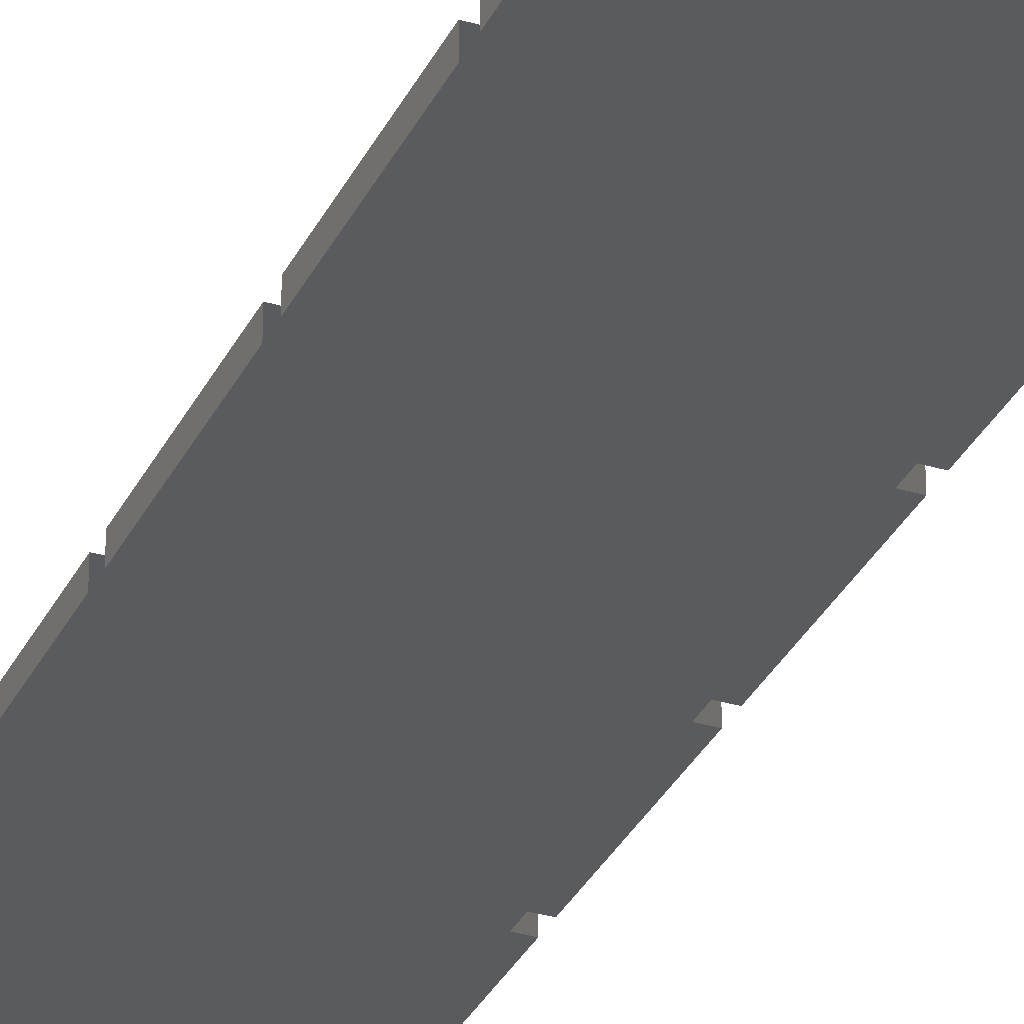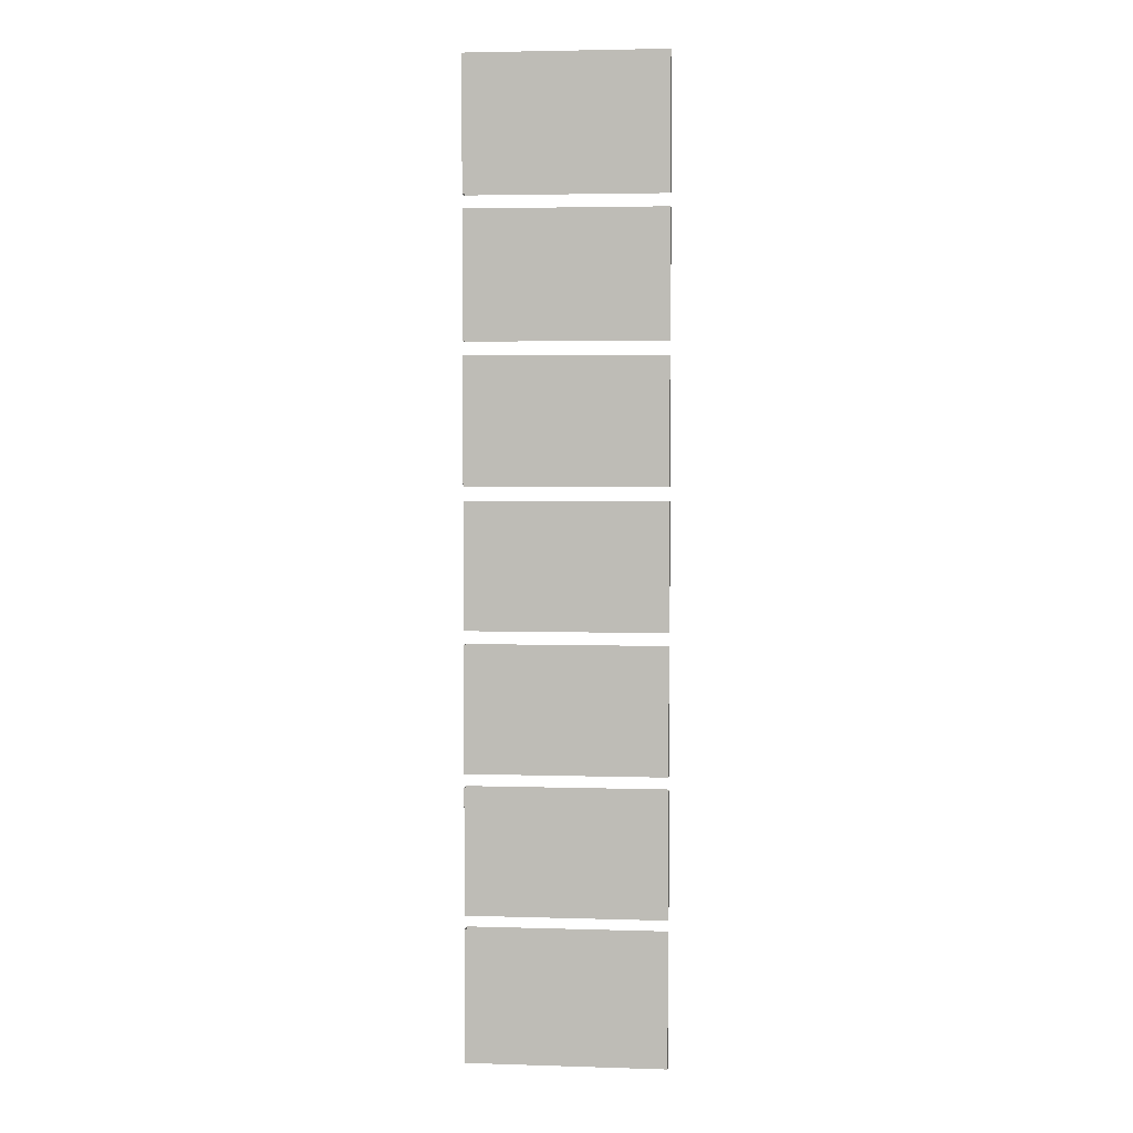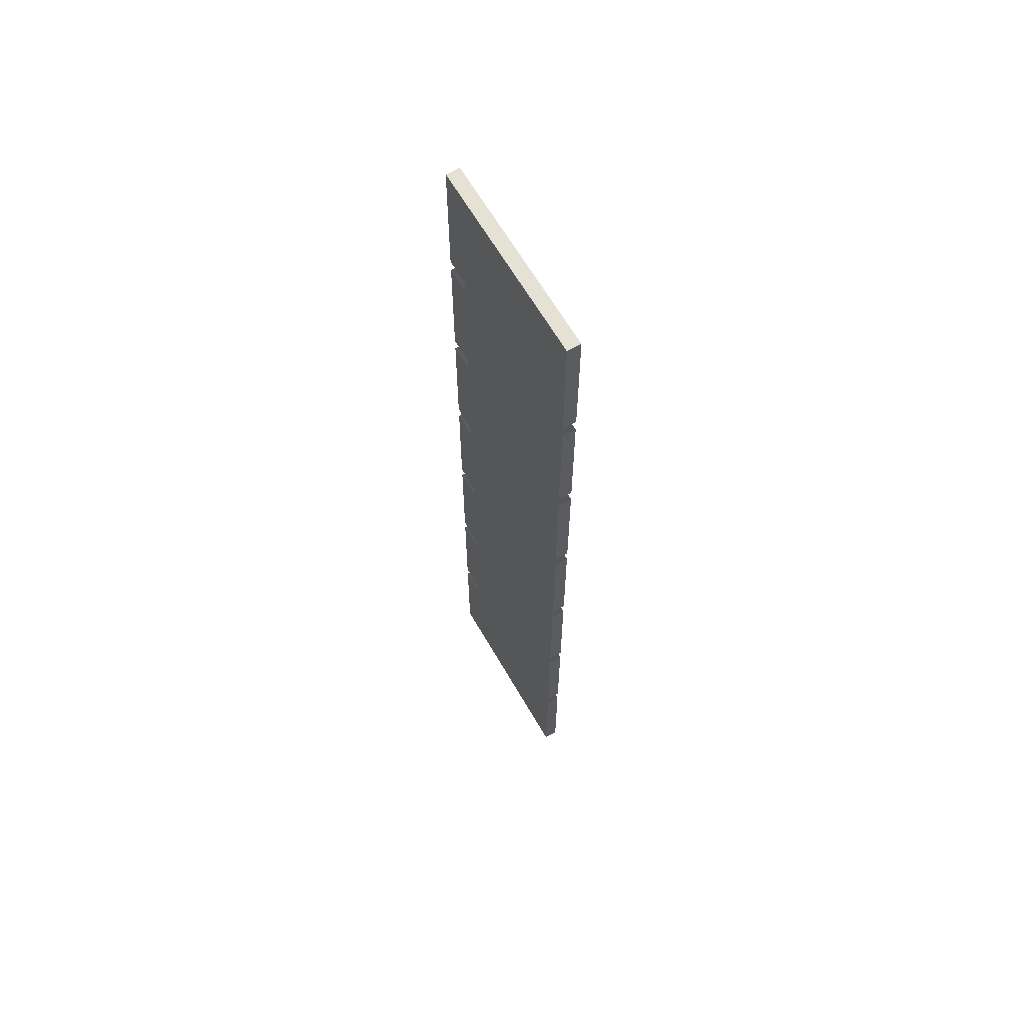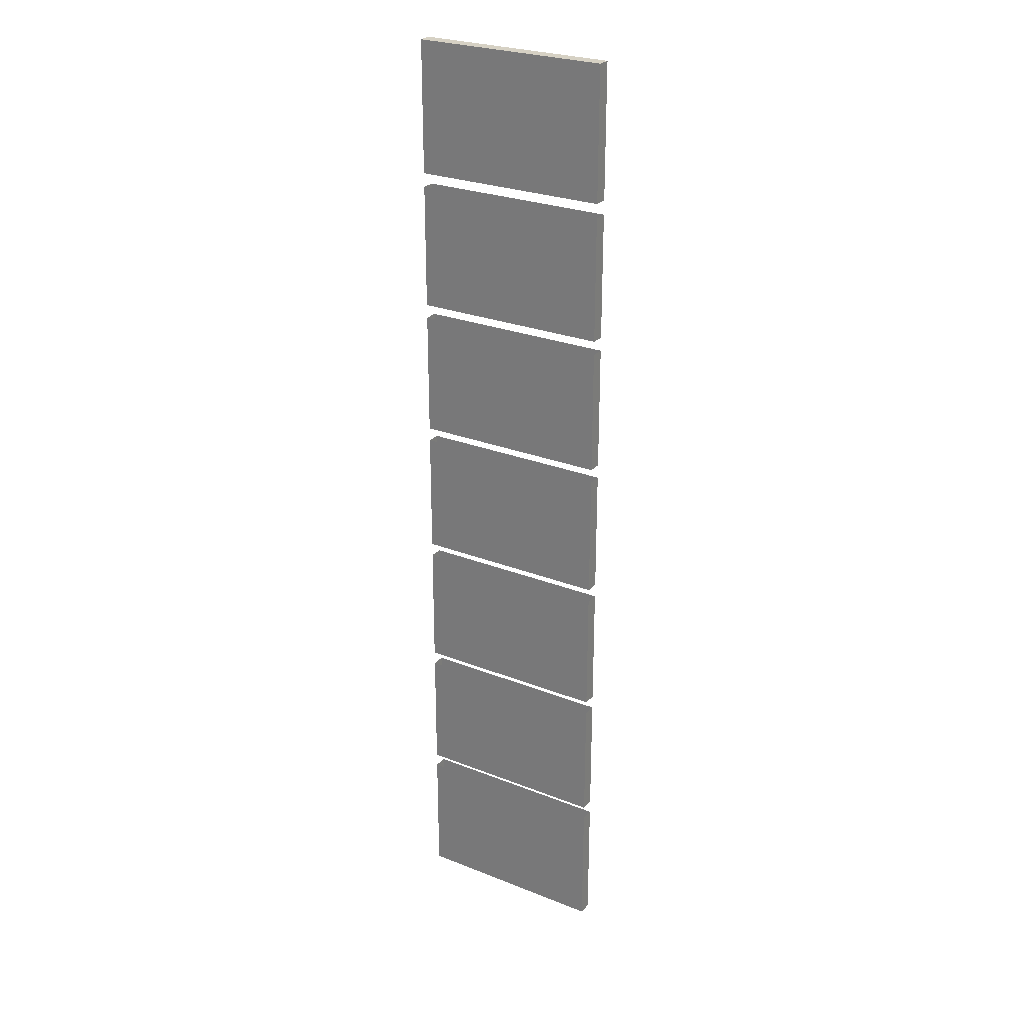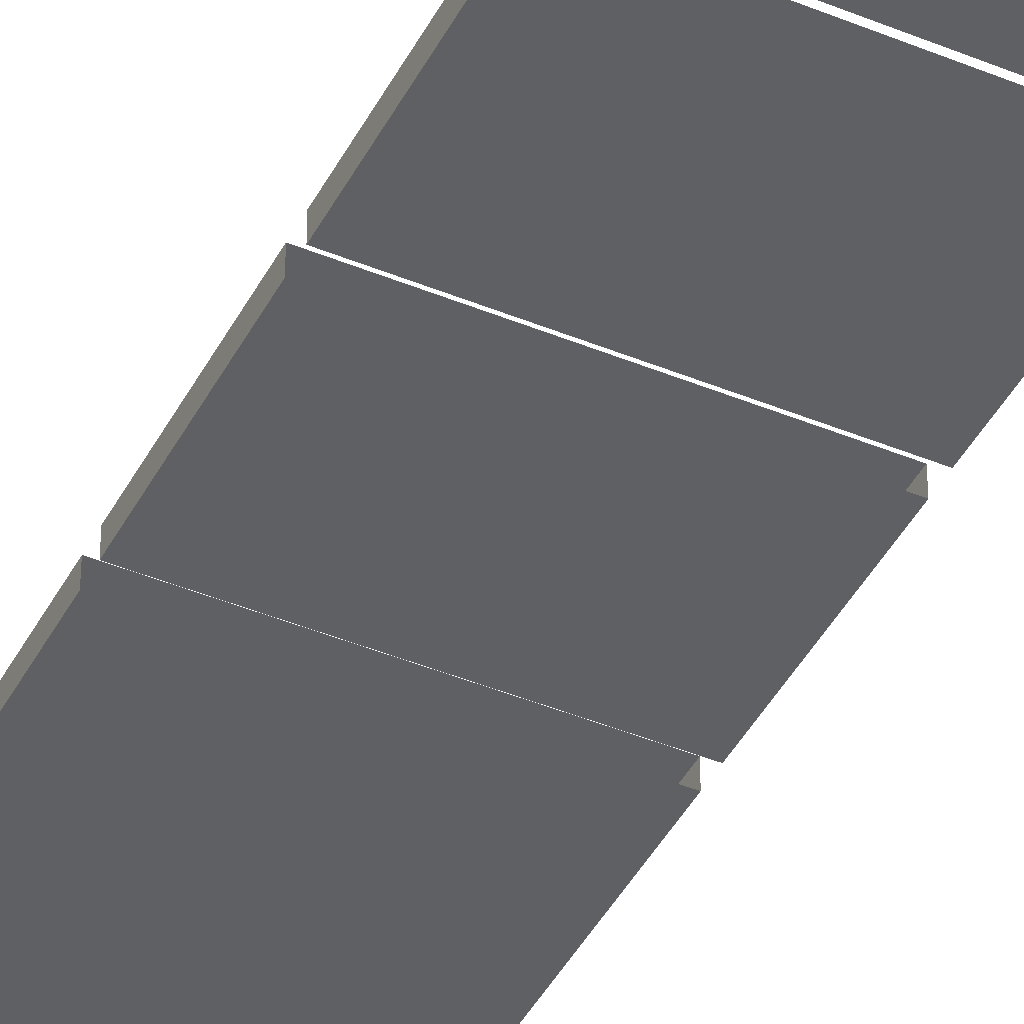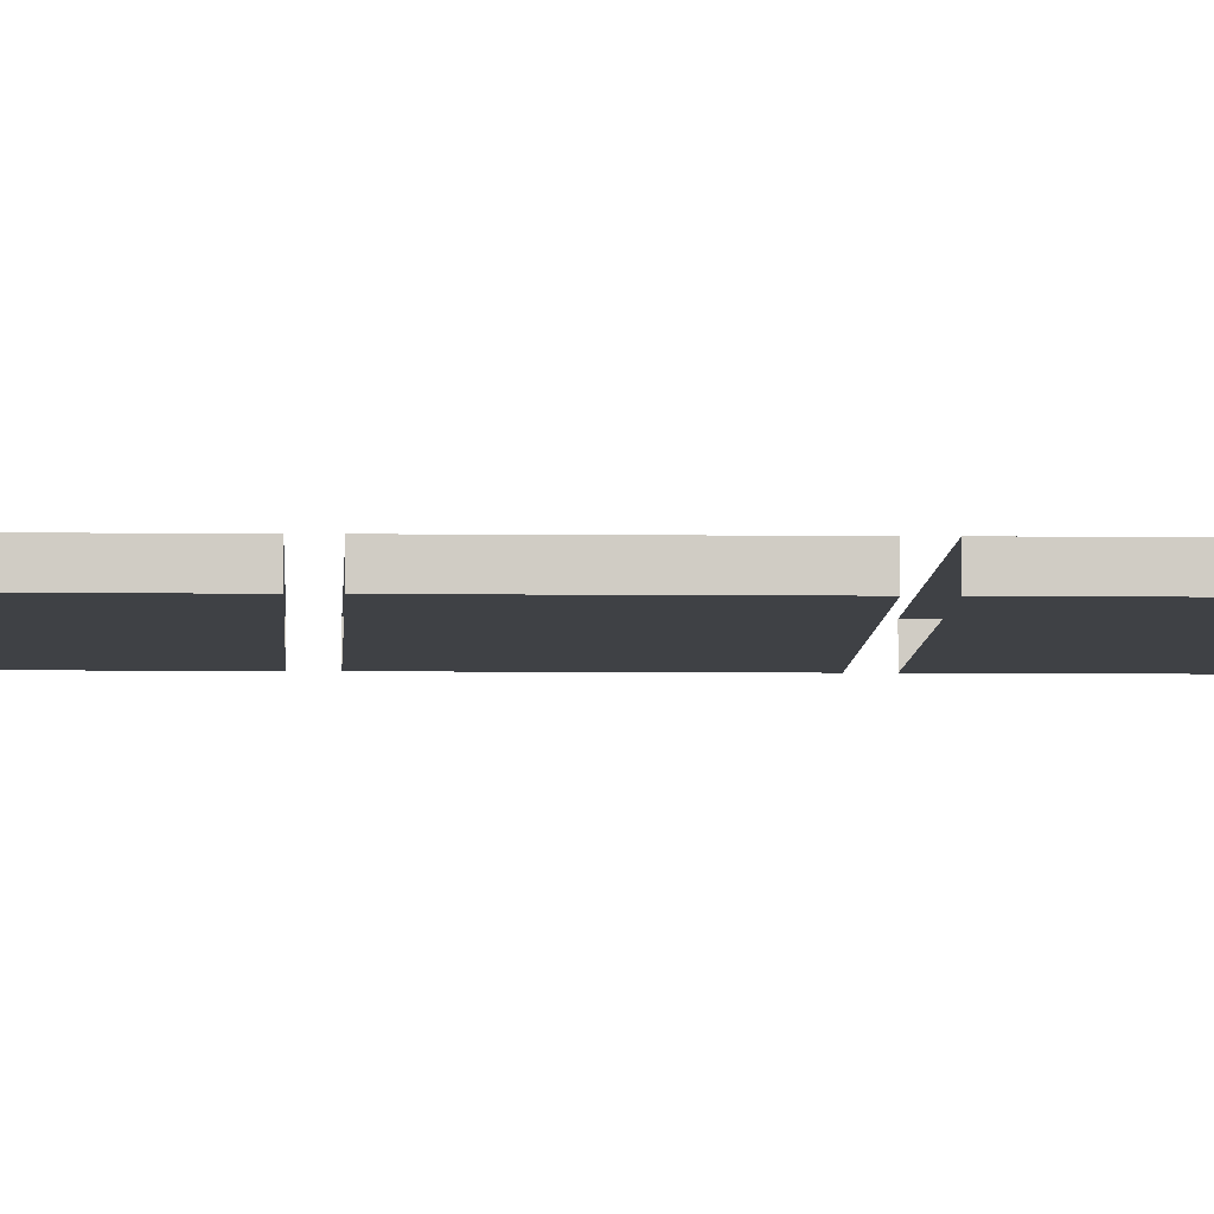
<metadata>
{"format":"obj","ext":"obj","renderer":"f3d","projection":"perspective","resolution":1024,"background":"white","views":[{"elev":-32.2,"azim":-22.7,"up":"+Z"},{"elev":3.8,"azim":-174.2,"up":"+Y"},{"elev":64.6,"azim":-120.1,"up":"+Y"},{"elev":26.6,"azim":-148.2,"up":"+Y"},{"elev":-43.2,"azim":153.9,"up":"+Z"},{"elev":-5.5,"azim":-92.1,"up":"+Z"}]}
</metadata>
<code>
v -34.15 335.7 -5.59
v 34.15 335.7 -5.59
v -34.15 335.7 -10.27
v 34.15 335.7 -10.27
v -34.15 290.1 -5.59
v 34.15 290.1 -5.59
v -34.15 290.1 -10.27
v 34.15 290.1 -10.27
v -34.15 -0 -5.59
v 34.15 -0 -5.59
v -34.15 -0 -10.27
v 34.15 -0 -10.27
v -34.15 45.56 -5.59
v -34.15 45.56 -10.27
v 34.15 45.56 -5.59
v 34.15 45.56 -10.27
v -34.15 242.2 -5.59
v 34.15 242.2 -5.59
v 34.15 285.3 -5.59
v -34.15 285.3 -5.59
v -34.15 242.2 -10.27
v -34.15 285.3 -10.27
v 34.15 242.2 -10.27
v 34.15 285.3 -10.27
v -34.15 194.2 -5.59
v 34.15 194.2 -5.59
v 34.15 237.4 -5.59
v -34.15 237.4 -5.59
v -34.15 194.2 -10.27
v -34.15 237.4 -10.27
v 34.15 194.2 -10.27
v 34.15 237.4 -10.27
v -34.15 146.3 -5.59
v 34.15 146.3 -5.59
v 34.15 189.4 -5.59
v -34.15 189.4 -5.59
v -34.15 146.3 -10.27
v -34.15 189.4 -10.27
v 34.15 146.3 -10.27
v 34.15 189.4 -10.27
v -34.15 98.31 -5.59
v 34.15 98.31 -5.59
v 34.15 141.5 -5.59
v -34.15 141.5 -5.59
v -34.15 98.31 -10.27
v -34.15 141.5 -10.27
v 34.15 98.31 -10.27
v 34.15 141.5 -10.27
v -34.15 50.35 -5.59
v 34.15 50.35 -5.59
v 34.15 93.52 -5.59
v -34.15 93.52 -5.59
v -34.15 50.35 -10.27
v -34.15 93.52 -10.27
v 34.15 50.35 -10.27
v 34.15 93.52 -10.27
f 3 1 2 4
f 1 5 6 2
f 7 5 1 3
f 8 7 3 4
f 6 8 4 2
f 11 9 13 14
f 13 9 10 15
f 10 12 16 15
f 12 11 14 16
f 20 17 18 19
f 21 17 20 22
f 23 21 22 24
f 18 23 24 19
f 28 25 26 27
f 29 25 28 30
f 31 29 30 32
f 26 31 32 27
f 36 33 34 35
f 37 33 36 38
f 39 37 38 40
f 34 39 40 35
f 44 41 42 43
f 45 41 44 46
f 47 45 46 48
f 42 47 48 43
f 52 49 50 51
f 53 49 52 54
f 55 53 54 56
f 50 55 56 51

</code>
